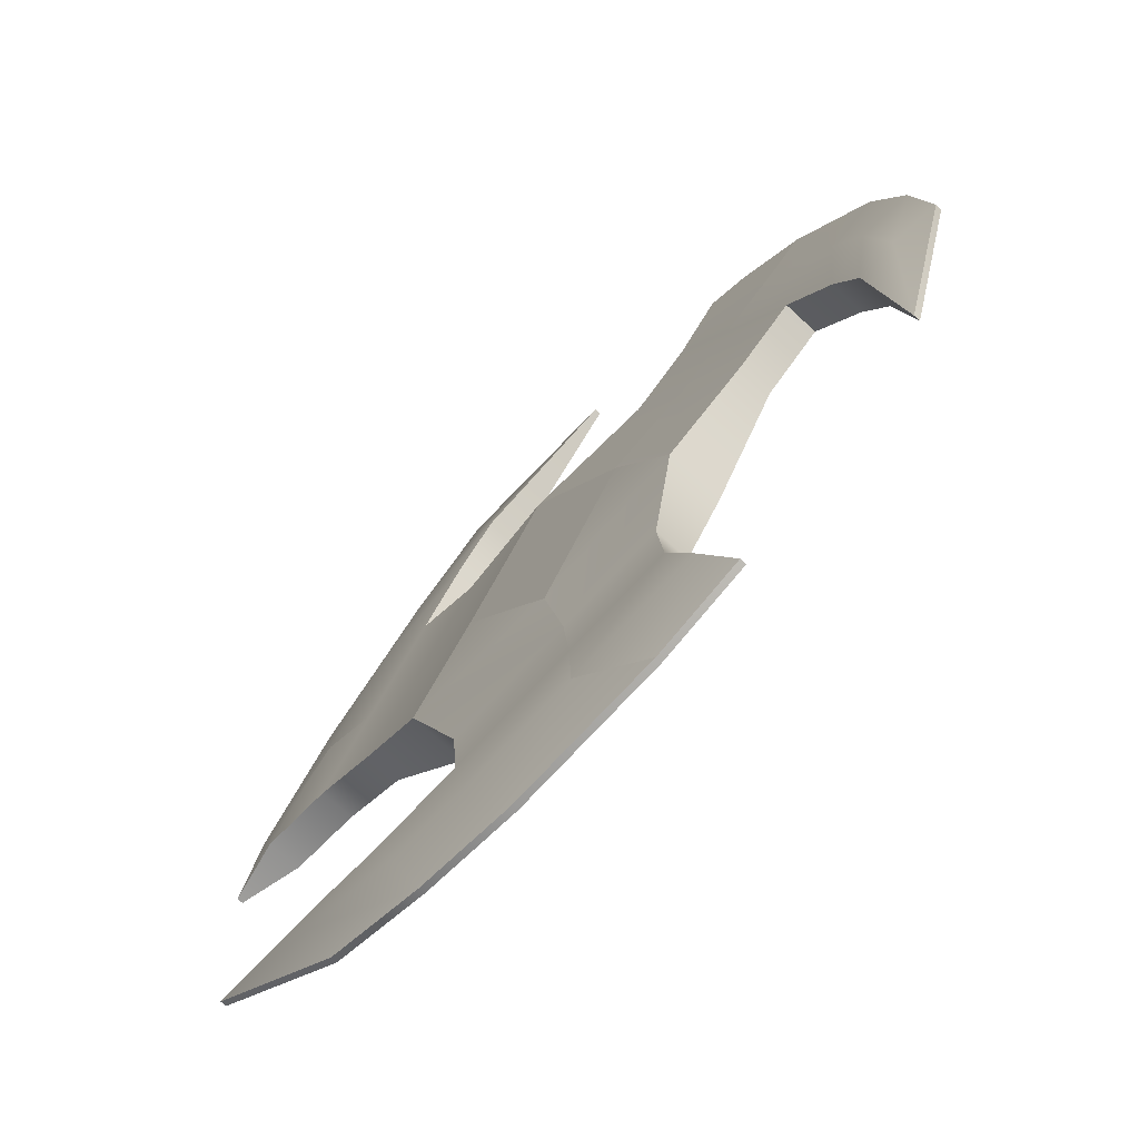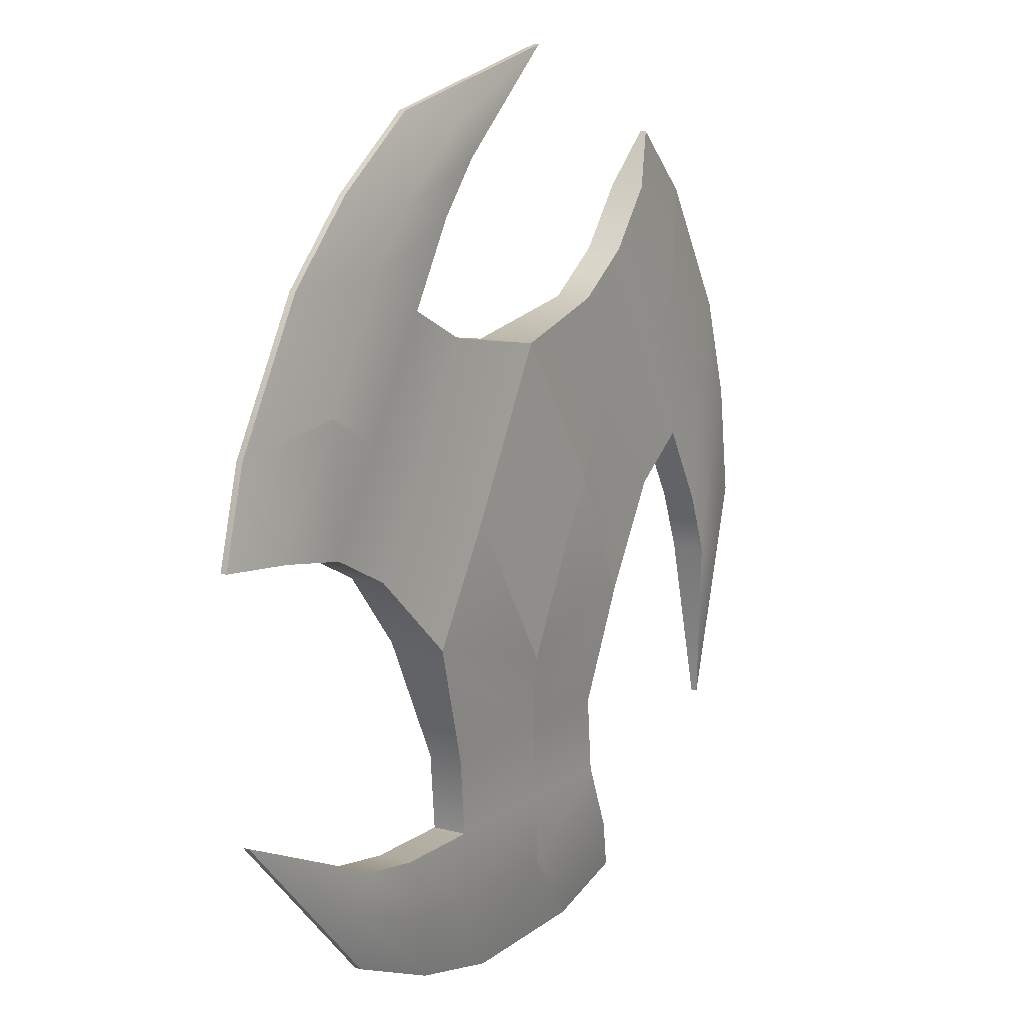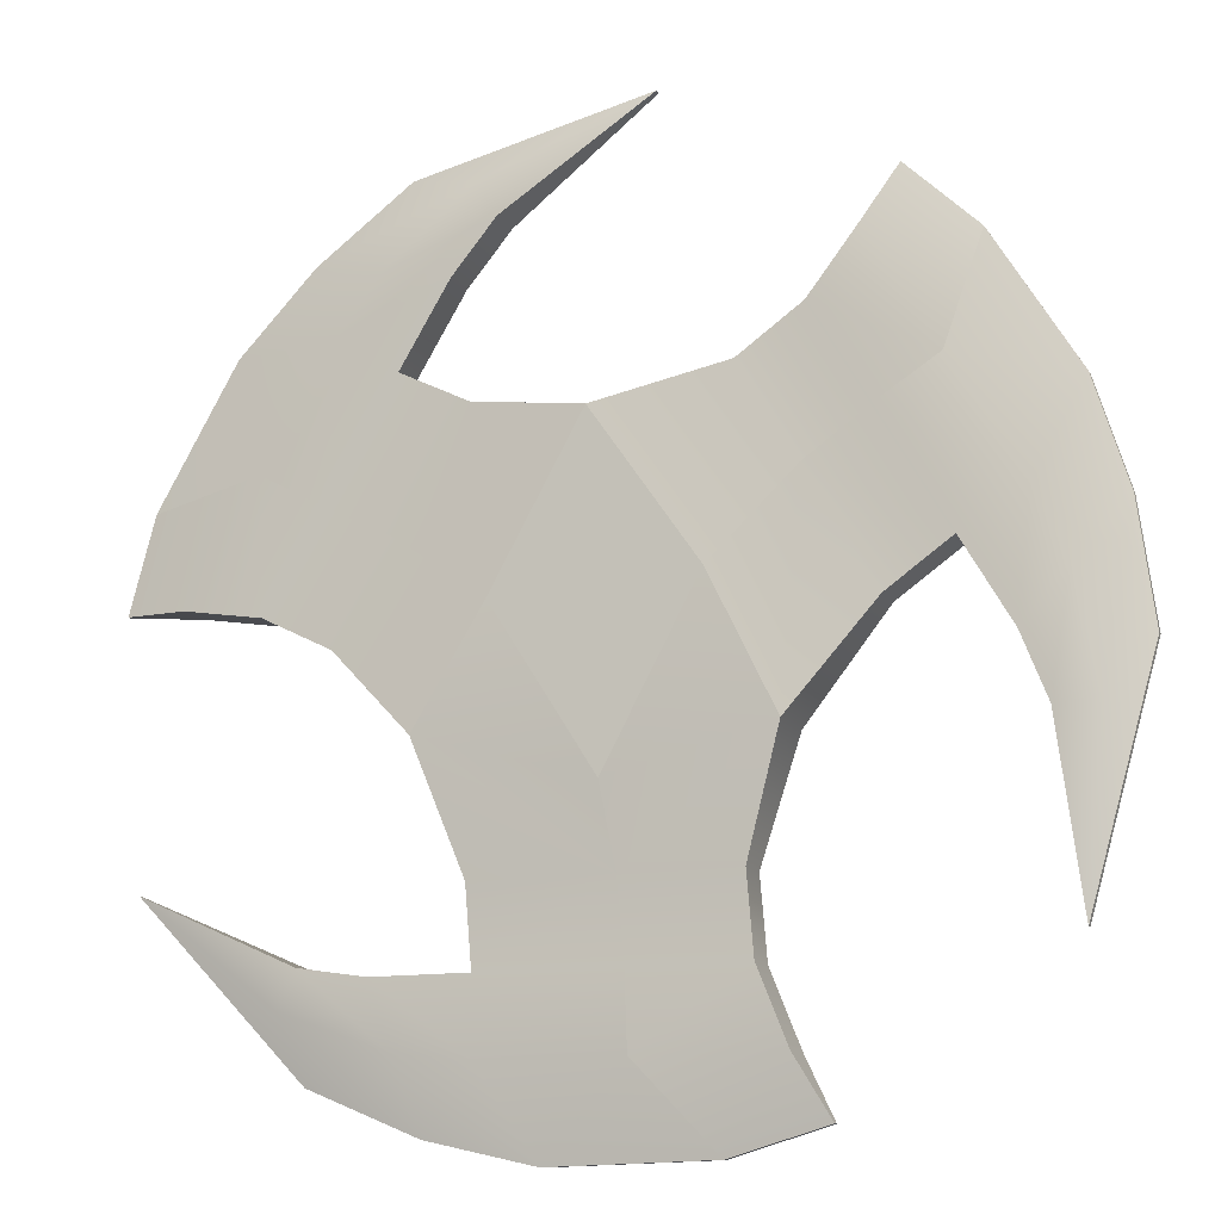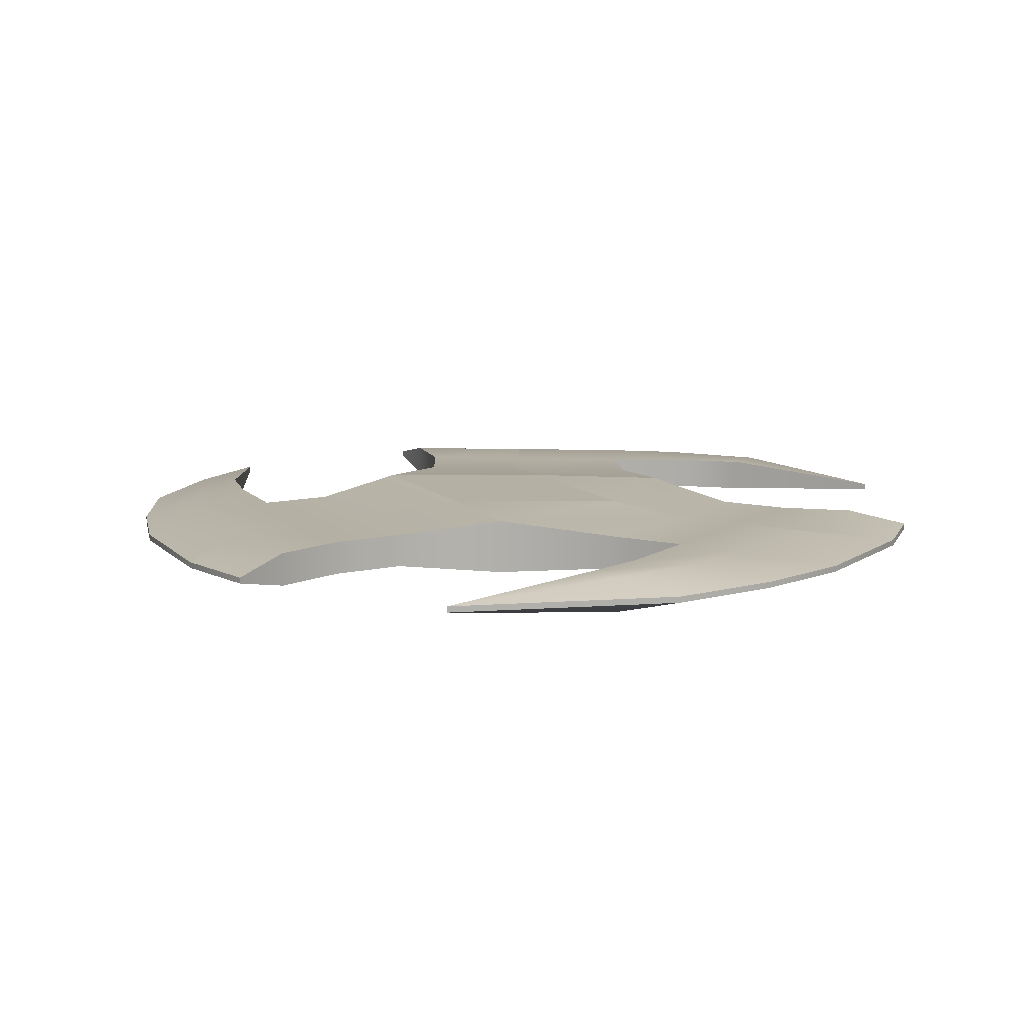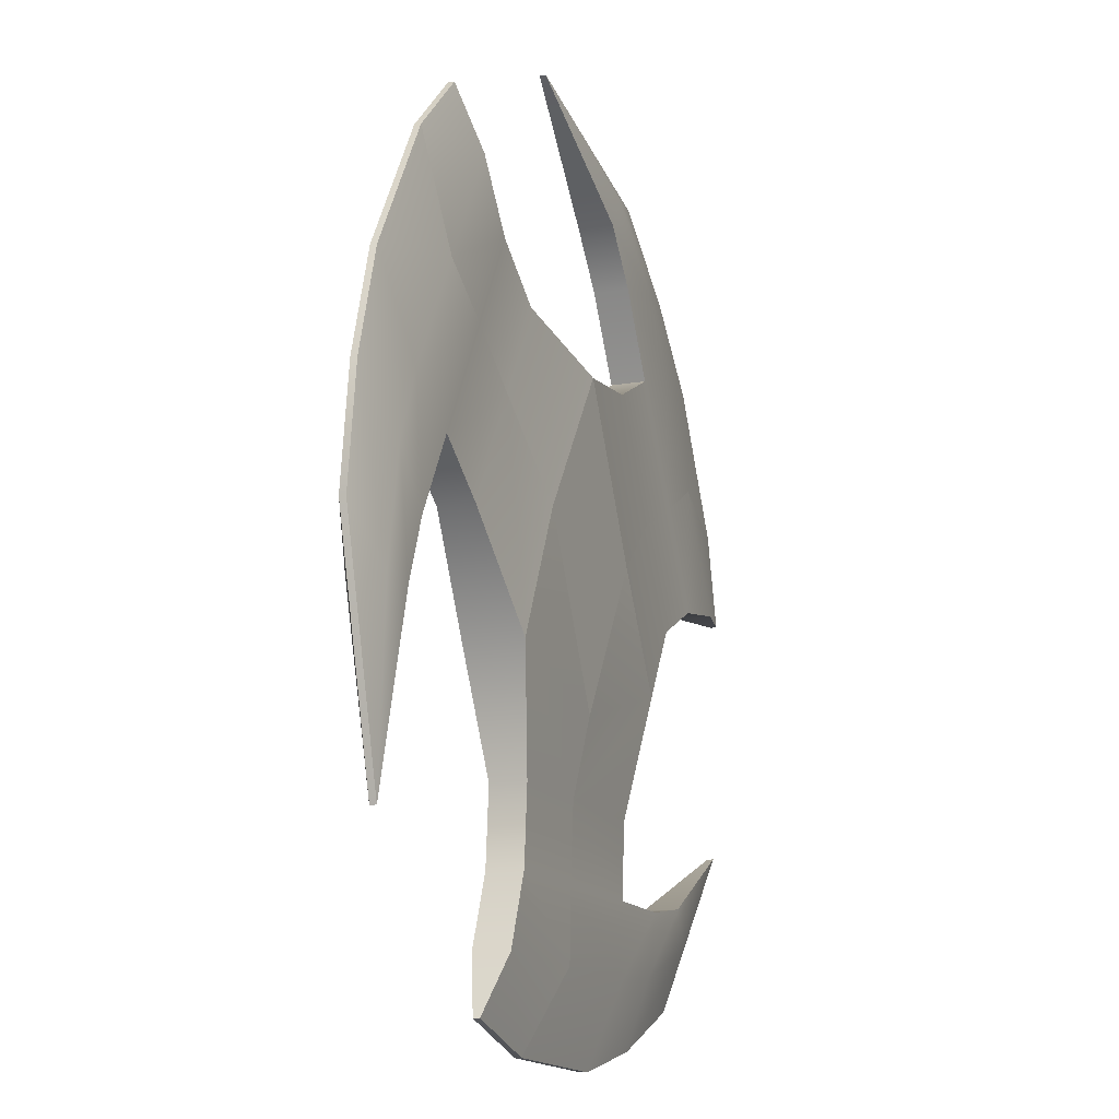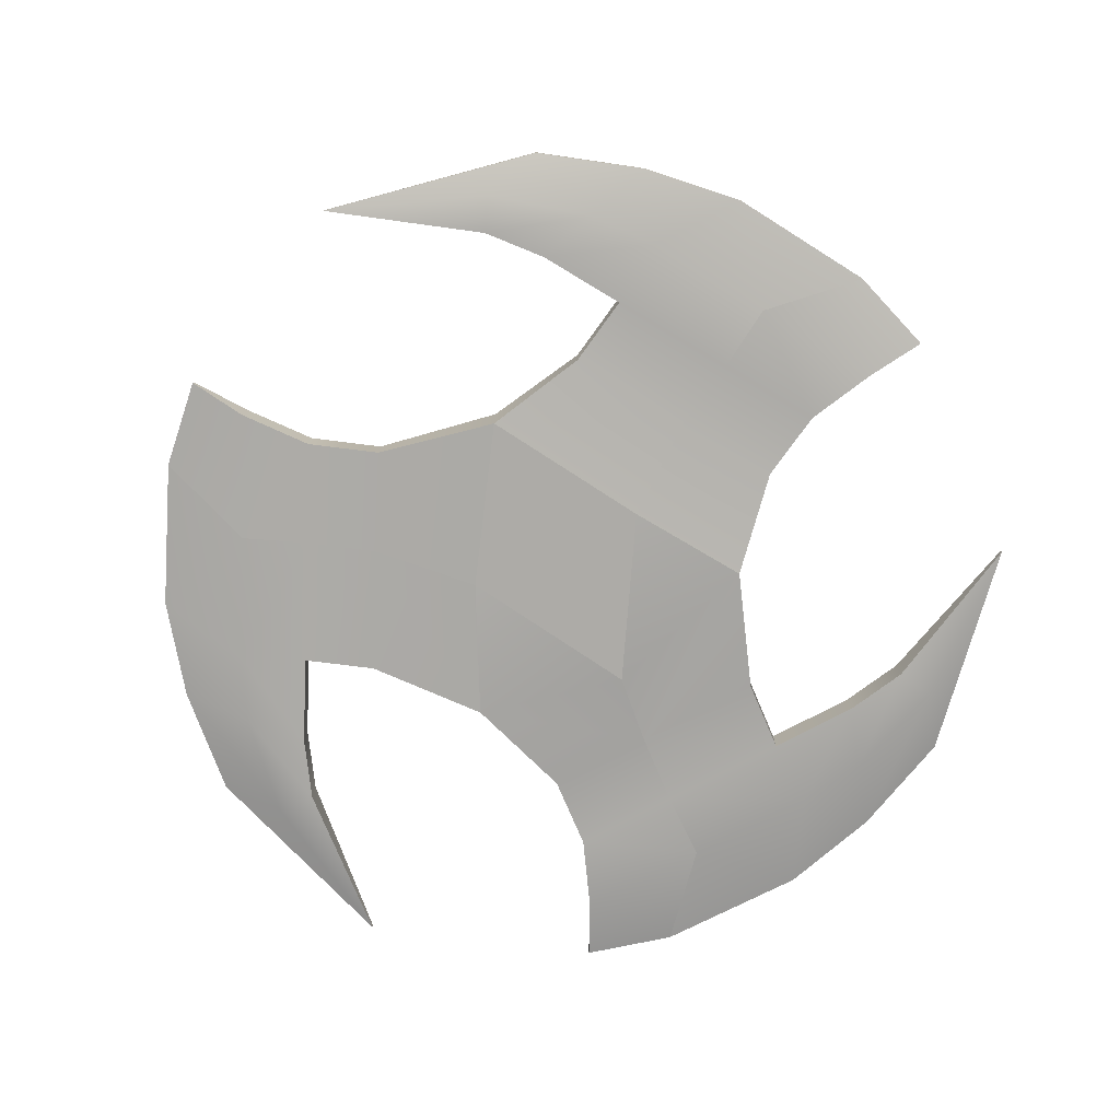
<metadata>
{"format":"obj","ext":"obj","renderer":"f3d","projection":"perspective","resolution":1024,"background":"white","views":[{"elev":-72.8,"azim":-132.7,"up":"+Z"},{"elev":12.3,"azim":122.1,"up":"+Z"},{"elev":-13.1,"azim":-159.2,"up":"+Z"},{"elev":11.4,"azim":124.2,"up":"+Y"},{"elev":-13.9,"azim":-69.0,"up":"+Z"},{"elev":-76.4,"azim":27.9,"up":"+Y"}]}
</metadata>
<code>
g default
v -199.9 -3.081 17.5
v -201.3 -3.081 15.12
v -198.5 -3.081 15.18
v -201 -3.179 14.13
v -198.9 -3.179 14.13
v -201.1 -3.179 13.48
v -199 -3.179 13.48
v -201.3 -3.179 12.88
v -201.6 -3.302 12.4
v -199 -3.179 12.88
v -199.5 -3.302 12.14
v -198.2 -3.179 13.48
v -197.6 -3.179 13.57
v -198.4 -3.179 12.94
v -197.5 -3.179 13.27
v -196.3 -3.302 14.16
v -198.6 -3.302 12.34
v -197.7 -3.302 12.72
v -200.8 -3.081 16.24
v -200 -3.081 14.78
v -199.1 -3.081 16.14
v -200.8 -3.302 12.17
v -200.2 -3.179 12.88
v -200.1 -3.179 13.48
v -200.1 -3.179 14.13
v -198.4 -3.179 16.68
v -198.9 -3.179 17.65
v -198.4 -3.179 17.94
v -197.8 -3.179 16.96
v -197.8 -3.179 18.25
v -197.2 -3.179 17.26
v -197 -3.302 18.23
v -196.3 -3.302 17.07
v -198.8 -3.179 18.62
v -198.2 -3.179 18.74
v -199.1 -3.179 19.06
v -199 -3.179 19.35
v -200.4 -3.302 19.92
v -197.6 -3.302 18.89
v -198.4 -3.302 19.47
v -196.6 -3.179 16.27
v -196.1 -3.302 16.29
v -197.3 -3.179 16.16
v -197.9 -3.179 15.87
v -201.4 -3.179 16.94
v -202 -3.179 15.95
v -202.6 -3.179 16.33
v -202 -3.179 17.31
v -203.1 -3.179 16.63
v -202.5 -3.179 17.63
v -203.5 -3.302 17.41
v -202.8 -3.302 18.55
v -203 -3.179 15.63
v -203.3 -3.179 16.07
v -203.2 -3.179 15.1
v -203.5 -3.179 15.12
v -203.3 -3.302 13.63
v -203.7 -3.302 16.53
v -203.9 -3.302 15.55
v -201.9 -3.179 18.64
v -202.2 -3.302 19.11
v -201.5 -3.179 18.12
v -201 -3.179 17.75
v -200.8 -3.576 16.24
v -200 -3.576 14.78
v -201.3 -3.576 15.12
v -200.1 -3.479 14.13
v -198.5 -3.576 15.18
v -198.9 -3.479 14.13
v -199 -3.479 13.48
v -200.1 -3.479 13.48
v -199 -3.479 12.88
v -200.2 -3.479 12.88
v -199.5 -3.355 12.14
v -200.8 -3.355 12.17
v -198.2 -3.479 13.48
v -198.4 -3.479 12.94
v -197.6 -3.479 13.57
v -197.5 -3.479 13.27
v -196.3 -3.355 14.16
v -198.6 -3.355 12.34
v -197.7 -3.355 12.72
v -199.1 -3.576 16.14
v -199.9 -3.576 17.5
v -201.3 -3.479 12.88
v -201.6 -3.355 12.4
v -201.1 -3.479 13.48
v -201 -3.479 14.13
v -198.4 -3.479 16.68
v -198.9 -3.479 17.65
v -198.4 -3.479 17.94
v -197.8 -3.479 16.96
v -197.8 -3.479 18.25
v -197.2 -3.479 17.26
v -197 -3.355 18.23
v -196.3 -3.355 17.07
v -198.8 -3.479 18.62
v -198.2 -3.479 18.74
v -199.1 -3.479 19.06
v -199 -3.479 19.35
v -200.4 -3.355 19.92
v -197.6 -3.355 18.89
v -198.4 -3.355 19.47
v -196.6 -3.479 16.27
v -196.1 -3.355 16.29
v -197.3 -3.479 16.16
v -197.9 -3.479 15.87
v -201.4 -3.479 16.94
v -202 -3.479 15.95
v -202.6 -3.479 16.33
v -202 -3.479 17.31
v -203.1 -3.479 16.63
v -202.5 -3.479 17.63
v -203.5 -3.355 17.41
v -202.8 -3.355 18.55
v -203 -3.479 15.63
v -203.3 -3.479 16.07
v -203.2 -3.479 15.1
v -203.5 -3.479 15.12
v -203.3 -3.355 13.63
v -203.7 -3.355 16.53
v -203.9 -3.355 15.55
v -201.9 -3.479 18.64
v -202.2 -3.355 19.11
v -201.5 -3.479 18.12
v -201 -3.479 17.75
g polySurface258
f 64 65 66
f 67 65 68 69
f 67 69 70 71
f 71 70 72 73
f 73 72 74 75
f 72 70 76 77
f 77 76 78 79
f 79 78 80
f 74 72 77 81
f 81 77 79 82
f 82 79 80
f 83 68 65
f 84 83 64
f 64 83 65
f 85 73 75 86
f 87 71 73 85
f 88 67 71 87
f 66 65 67 88
f 89 83 84 90
f 89 90 91 92
f 92 91 93 94
f 94 93 95 96
f 93 91 97 98
f 98 97 99 100
f 100 99 101
f 95 93 98 102
f 102 98 100 103
f 103 100 101
f 104 94 96 105
f 106 92 94 104
f 107 89 92 106
f 68 83 89 107
f 108 64 66 109
f 108 109 110 111
f 111 110 112 113
f 113 112 114 115
f 112 110 116 117
f 117 116 118 119
f 119 118 120
f 114 112 117 121
f 121 117 119 122
f 122 119 120
f 123 113 115 124
f 125 111 113 123
f 126 108 111 125
f 84 64 108 126
f 19 2 20
f 25 5 3 20
f 25 24 7 5
f 24 23 10 7
f 23 22 11 10
f 10 14 12 7
f 14 15 13 12
f 15 16 13
f 11 17 14 10
f 17 18 15 14
f 18 16 15
f 21 20 3
f 1 19 21
f 19 20 21
f 8 9 22 23
f 6 8 23 24
f 4 6 24 25
f 2 4 25 20
f 26 27 1 21
f 26 29 28 27
f 29 31 30 28
f 31 33 32 30
f 30 35 34 28
f 35 37 36 34
f 37 38 36
f 32 39 35 30
f 39 40 37 35
f 40 38 37
f 41 42 33 31
f 43 41 31 29
f 44 43 29 26
f 3 44 26 21
f 45 46 2 19
f 45 48 47 46
f 48 50 49 47
f 50 52 51 49
f 49 54 53 47
f 54 56 55 53
f 56 57 55
f 51 58 54 49
f 58 59 56 54
f 59 57 56
f 60 61 52 50
f 62 60 50 48
f 63 62 48 45
f 1 63 45 19
f 3 5 69 68
f 5 7 70 69
f 11 22 75 74
f 7 12 76 70
f 12 13 78 76
f 13 16 80 78
f 17 11 74 81
f 18 17 81 82
f 16 18 82 80
f 22 9 86 75
f 9 8 85 86
f 8 6 87 85
f 6 4 88 87
f 4 2 66 88
f 1 27 90 84
f 27 28 91 90
f 32 33 96 95
f 28 34 97 91
f 34 36 99 97
f 36 38 101 99
f 39 32 95 102
f 40 39 102 103
f 38 40 103 101
f 33 42 105 96
f 42 41 104 105
f 41 43 106 104
f 43 44 107 106
f 44 3 68 107
f 2 46 109 66
f 46 47 110 109
f 51 52 115 114
f 47 53 116 110
f 53 55 118 116
f 55 57 120 118
f 58 51 114 121
f 59 58 121 122
f 57 59 122 120
f 52 61 124 115
f 61 60 123 124
f 60 62 125 123
f 62 63 126 125
f 63 1 84 126

</code>
